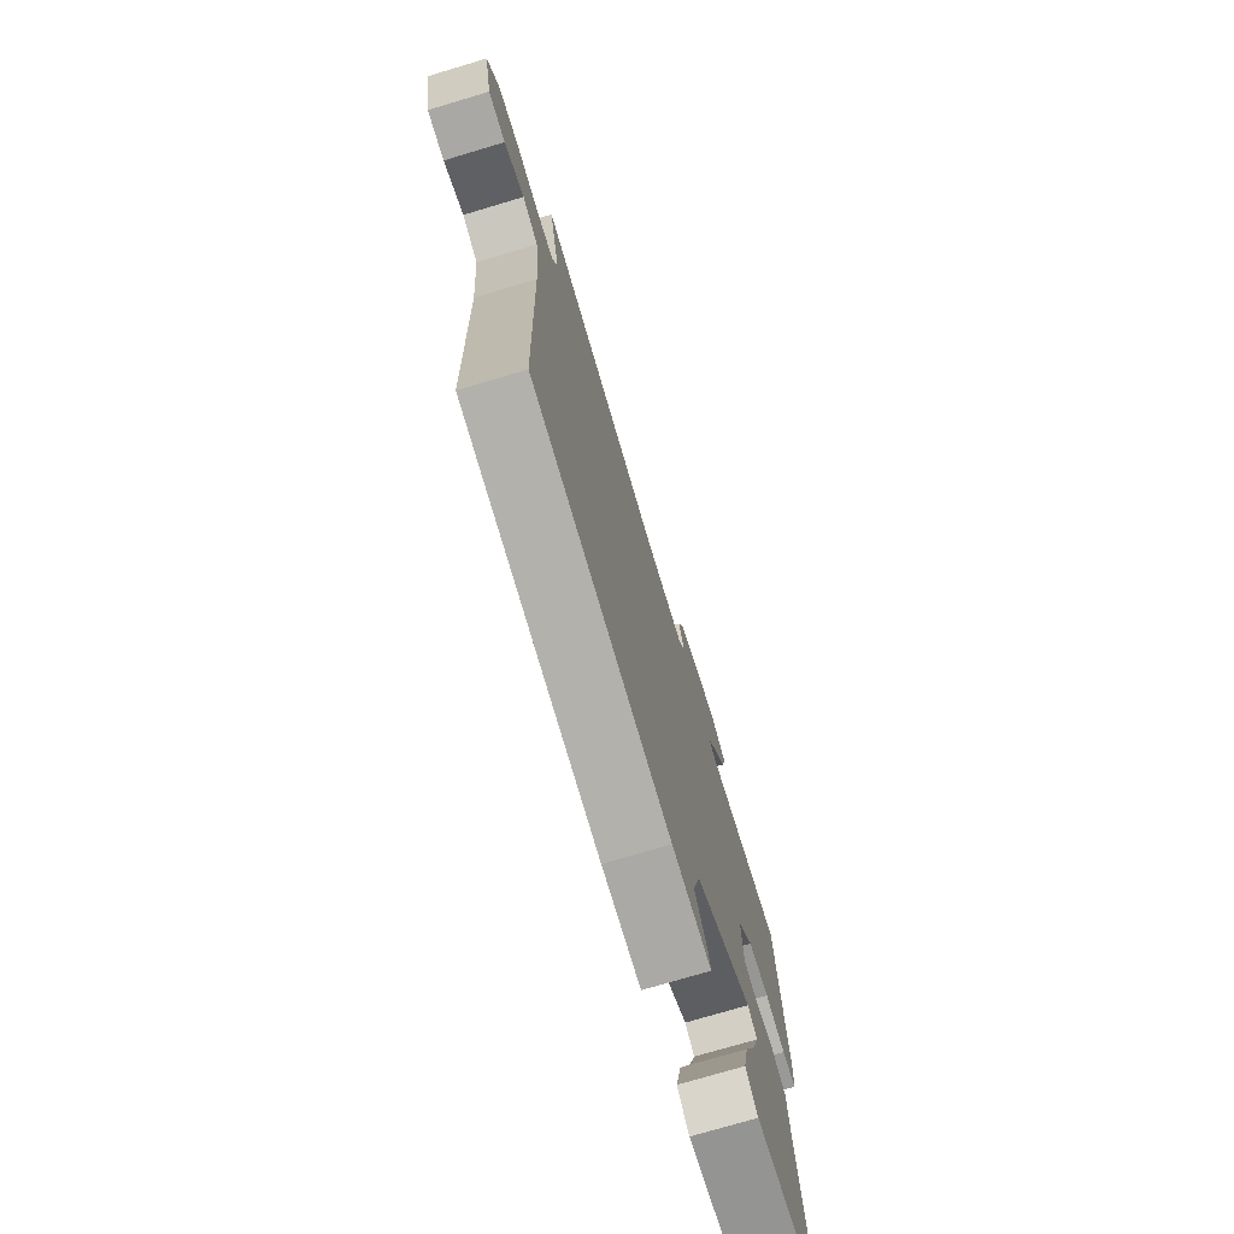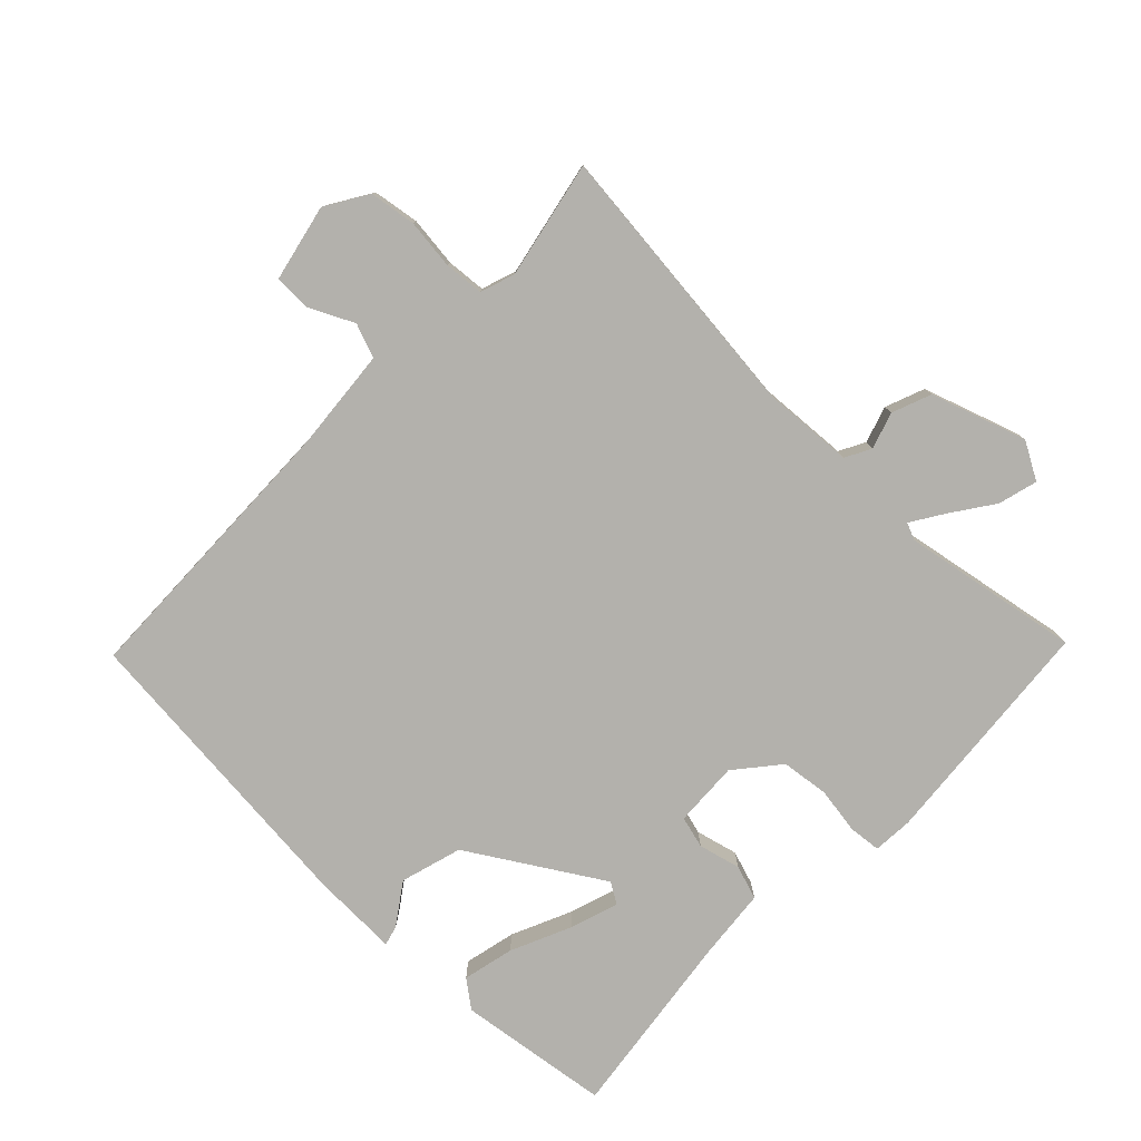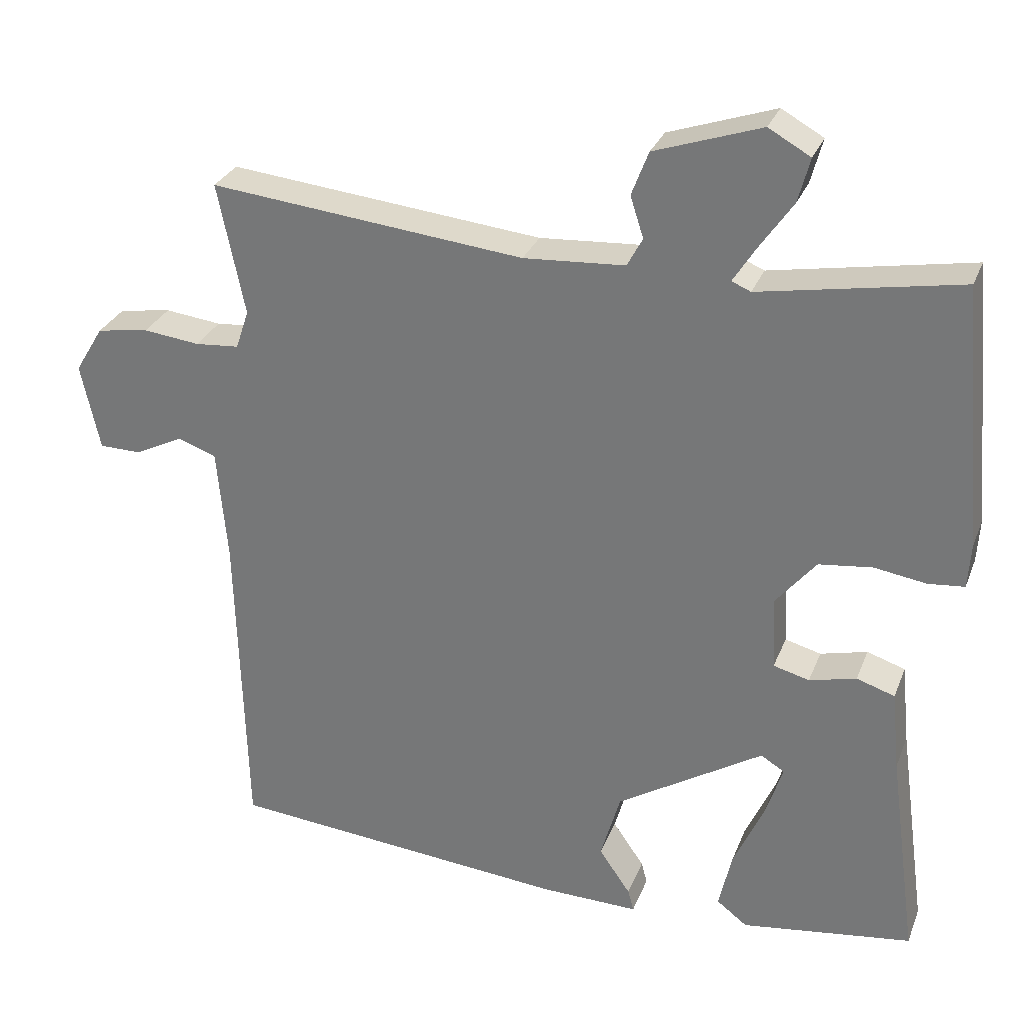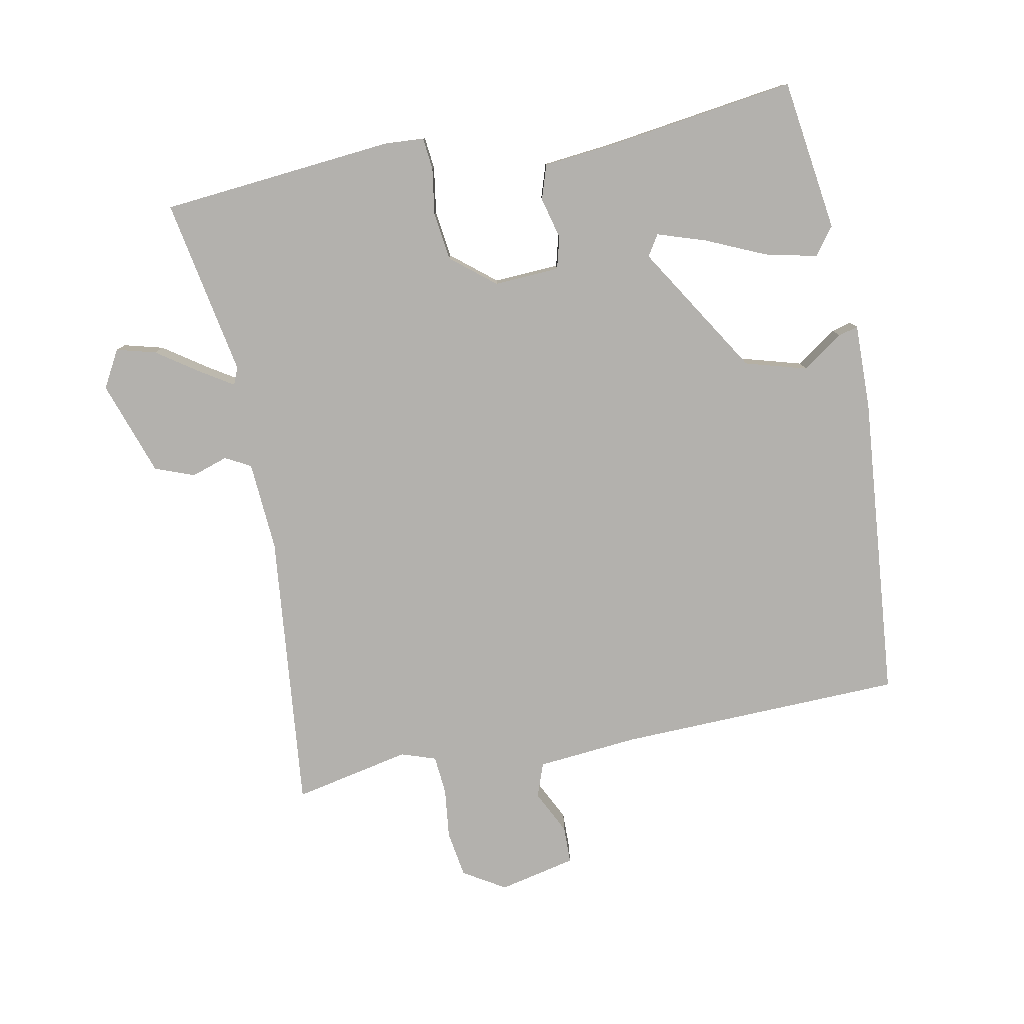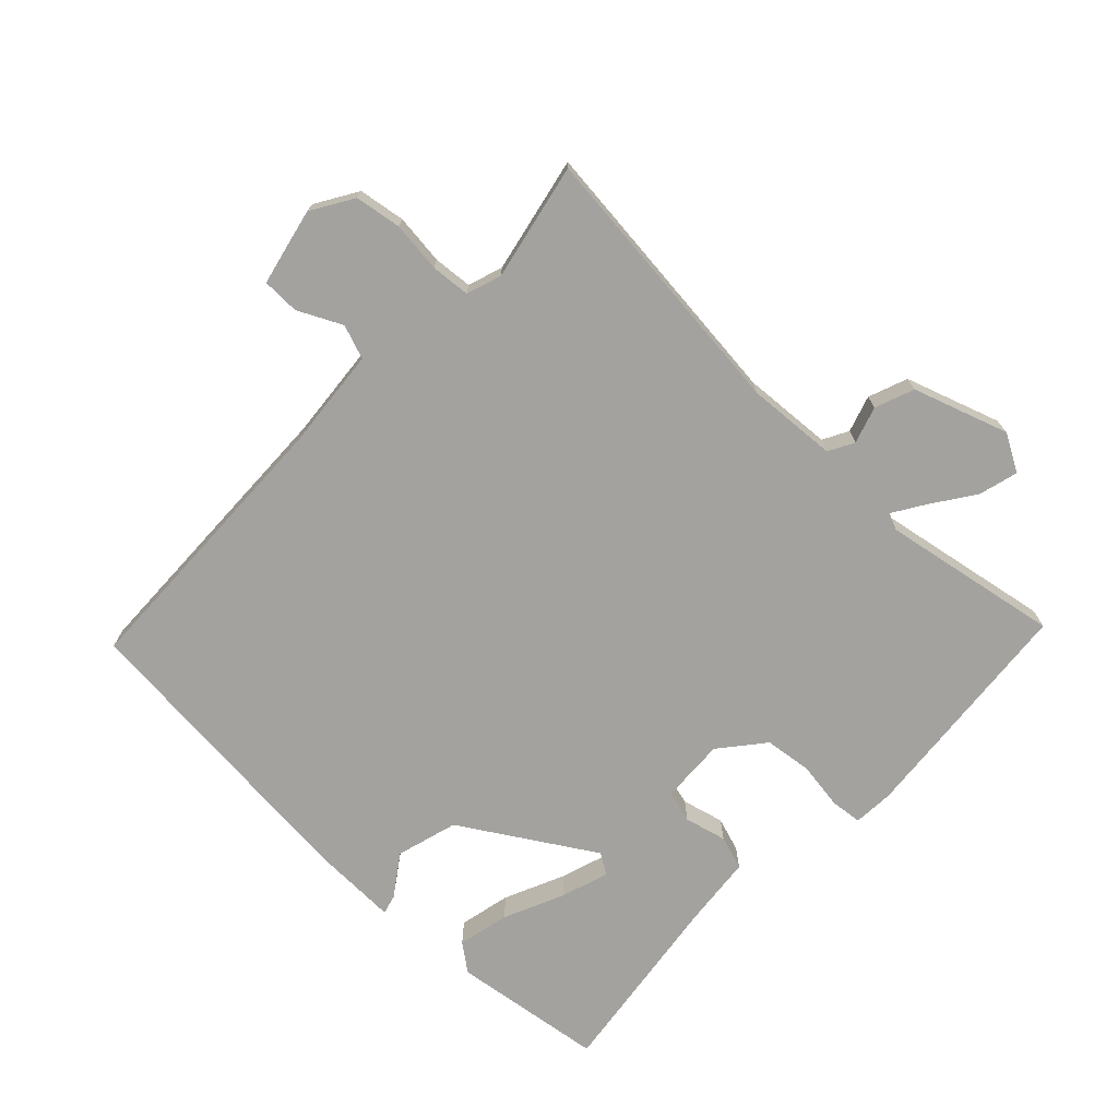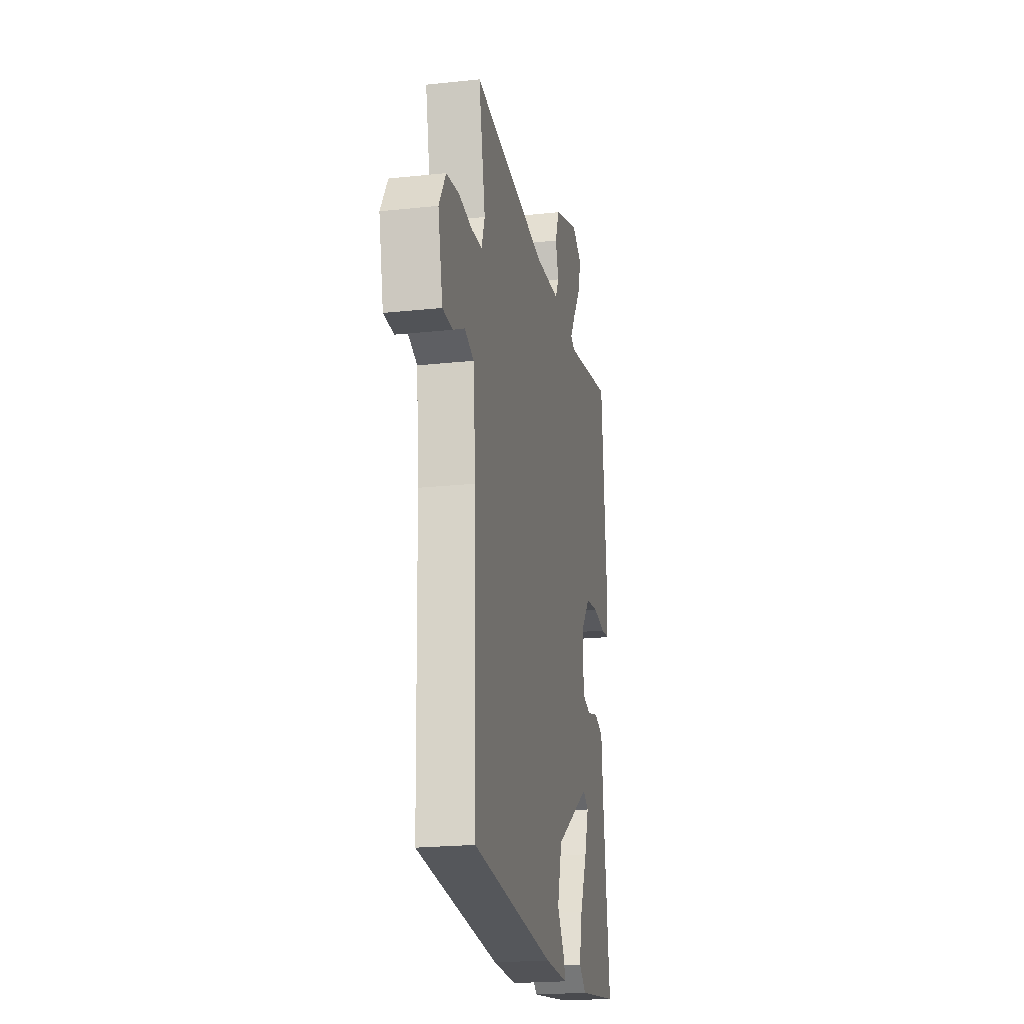
<metadata>
{"format":"obj","ext":"obj","renderer":"f3d","projection":"perspective","resolution":1024,"background":"white","views":[{"elev":-74.2,"azim":-73.4,"up":"+Z"},{"elev":-79.0,"azim":-44.2,"up":"+Y"},{"elev":29.1,"azim":18.8,"up":"+Z"},{"elev":-79.2,"azim":101.1,"up":"+Y"},{"elev":-72.6,"azim":-43.7,"up":"+Y"},{"elev":-21.2,"azim":-79.1,"up":"+Z"}]}
</metadata>
<code>
v -0.5 0.07 0.5
v -0.072 0.07 0.455
v 0.066 0.07 0.464
v 0.087 0.07 0.503
v 0.069 0.07 0.559
v 0.092 0.07 0.619
v 0.237 0.07 0.668
v 0.294 0.07 0.636
v 0.278 0.07 0.576
v 0.233 0.07 0.511
v 0.202 0.07 0.462
v 0.228 0.07 0.451
v 0.5 0.07 0.5
v 0.532 0.07 0.143
v 0.528 0.07 0.082
v 0.479 0.07 0.077
v 0.408 0.07 0.088
v 0.335 0.07 0.079
v 0.28 0.07 0.012
v 0.285 0.07 -0.088
v 0.334 0.07 -0.101
v 0.398 0.07 -0.085
v 0.45 0.07 -0.102
v 0.461 0.07 -0.212
v 0.5 0.07 -0.5
v 0.267 0.07 -0.532
v 0.225 0.07 -0.5
v 0.243 0.07 -0.421
v 0.284 0.07 -0.329
v 0.308 0.07 -0.256
v 0.276 0.07 -0.236
v 0.076 0.07 -0.36
v 0.049 0.07 -0.454
v 0.092 0.07 -0.516
v 0.1 0.07 -0.546
v -0.033 0.07 -0.543
v -0.5 0.07 -0.5
v -0.512 0.07 -0.063
v -0.526 0.07 0.092
v -0.578 0.07 0.111
v -0.645 0.07 0.078
v -0.702 0.07 0.079
v -0.728 0.07 0.197
v -0.689 0.07 0.261
v -0.618 0.07 0.272
v -0.541 0.07 0.263
v -0.481 0.07 0.268
v -0.463 0.07 0.321
v -0.5 0 0.5
v -0.072 0 0.455
v 0.066 0 0.464
v 0.087 0 0.503
v 0.069 0 0.559
v 0.092 0 0.619
v 0.237 0 0.668
v 0.294 0 0.636
v 0.278 0 0.576
v 0.233 0 0.511
v 0.202 0 0.462
v 0.228 0 0.451
v 0.5 0 0.5
v 0.532 0 0.143
v 0.528 0 0.082
v 0.479 0 0.077
v 0.408 0 0.088
v 0.335 0 0.079
v 0.28 0 0.012
v 0.285 0 -0.088
v 0.334 0 -0.101
v 0.398 0 -0.085
v 0.45 0 -0.102
v 0.461 0 -0.212
v 0.5 0 -0.5
v 0.267 0 -0.532
v 0.225 0 -0.5
v 0.243 0 -0.421
v 0.284 0 -0.329
v 0.308 0 -0.256
v 0.276 0 -0.236
v 0.076 0 -0.36
v 0.049 0 -0.454
v 0.092 0 -0.516
v 0.1 0 -0.546
v -0.033 0 -0.543
v -0.5 0 -0.5
v -0.512 0 -0.063
v -0.526 0 0.092
v -0.578 0 0.111
v -0.645 0 0.078
v -0.702 0 0.079
v -0.728 0 0.197
v -0.689 0 0.261
v -0.618 0 0.272
v -0.541 0 0.263
v -0.481 0 0.268
v -0.463 0 0.321
f 44 45 46
f 43 44 46
f 42 43 46
f 41 42 46
f 40 41 46
f 39 40 46 47
f 38 39 47 48
f 36 37 38
f 35 36 38
f 34 35 38
f 33 34 38
f 32 33 38 48
f 27 28 29
f 26 27 29
f 25 26 29
f 24 25 29
f 24 29 30
f 24 30 31
f 23 24 31
f 22 23 31
f 21 22 31
f 15 16 17
f 14 15 17
f 13 14 17
f 12 13 17
f 11 12 17 18
f 8 9 10
f 7 8 10
f 6 7 10
f 5 6 10
f 4 5 10
f 3 4 10 11
f 11 18 19
f 3 11 19
f 2 3 19
f 2 19 20
f 1 2 20
f 48 1 20
f 32 48 20
f 20 21 31 32
f 94 93 92
f 94 92 91
f 94 91 90
f 94 90 89
f 94 89 88
f 95 94 88 87
f 96 95 87 86
f 86 85 84
f 86 84 83
f 86 83 82
f 86 82 81
f 96 86 81 80
f 77 76 75
f 77 75 74
f 77 74 73
f 77 73 72
f 78 77 72
f 79 78 72
f 79 72 71
f 79 71 70
f 79 70 69
f 65 64 63
f 65 63 62
f 65 62 61
f 65 61 60
f 66 65 60 59
f 58 57 56
f 58 56 55
f 58 55 54
f 58 54 53
f 58 53 52
f 59 58 52 51
f 67 66 59
f 67 59 51
f 67 51 50
f 68 67 50
f 68 50 49
f 68 49 96
f 68 96 80
f 80 79 69 68
f 1 49 50 2
f 2 50 51 3
f 3 51 52 4
f 4 52 53 5
f 5 53 54 6
f 6 54 55 7
f 7 55 56 8
f 8 56 57 9
f 9 57 58 10
f 10 58 59 11
f 11 59 60 12
f 12 60 61 13
f 13 61 62 14
f 14 62 63 15
f 15 63 64 16
f 16 64 65 17
f 17 65 66 18
f 18 66 67 19
f 19 67 68 20
f 20 68 69 21
f 21 69 70 22
f 22 70 71 23
f 23 71 72 24
f 24 72 73 25
f 25 73 74 26
f 26 74 75 27
f 27 75 76 28
f 28 76 77 29
f 29 77 78 30
f 30 78 79 31
f 31 79 80 32
f 32 80 81 33
f 33 81 82 34
f 34 82 83 35
f 35 83 84 36
f 36 84 85 37
f 37 85 86 38
f 38 86 87 39
f 39 87 88 40
f 40 88 89 41
f 41 89 90 42
f 42 90 91 43
f 43 91 92 44
f 44 92 93 45
f 45 93 94 46
f 46 94 95 47
f 47 95 96 48
f 48 96 49 1

</code>
